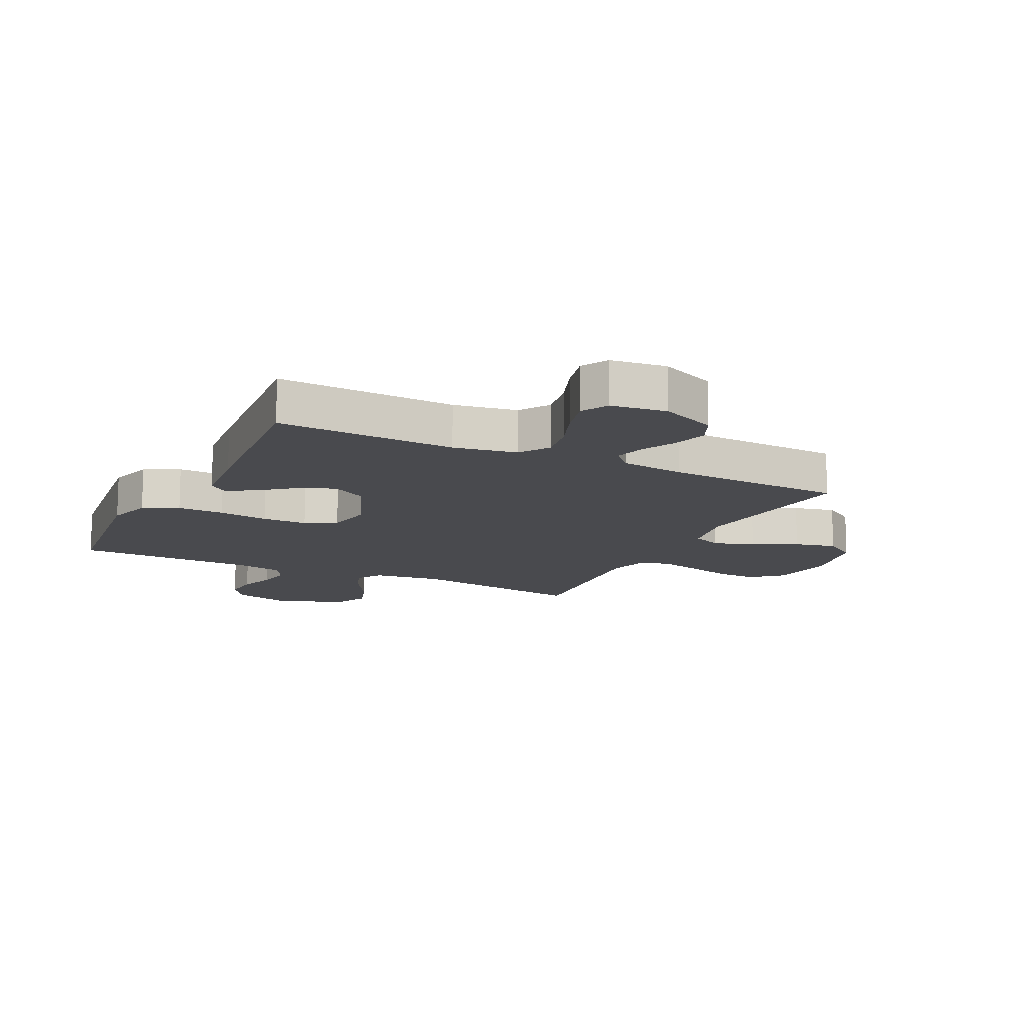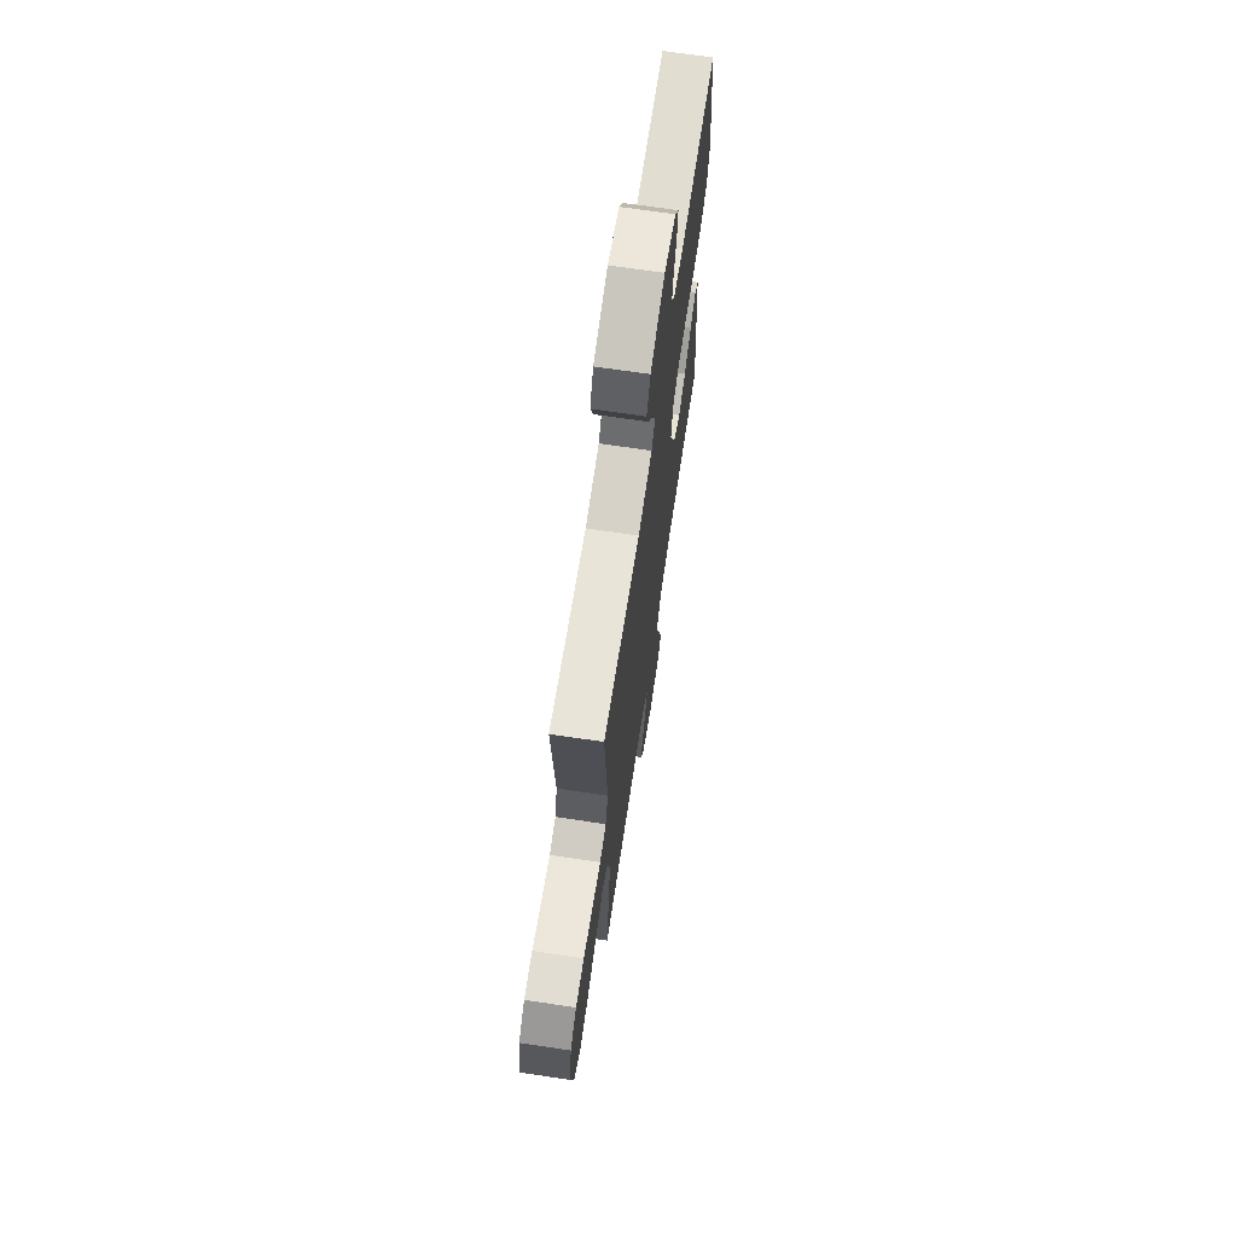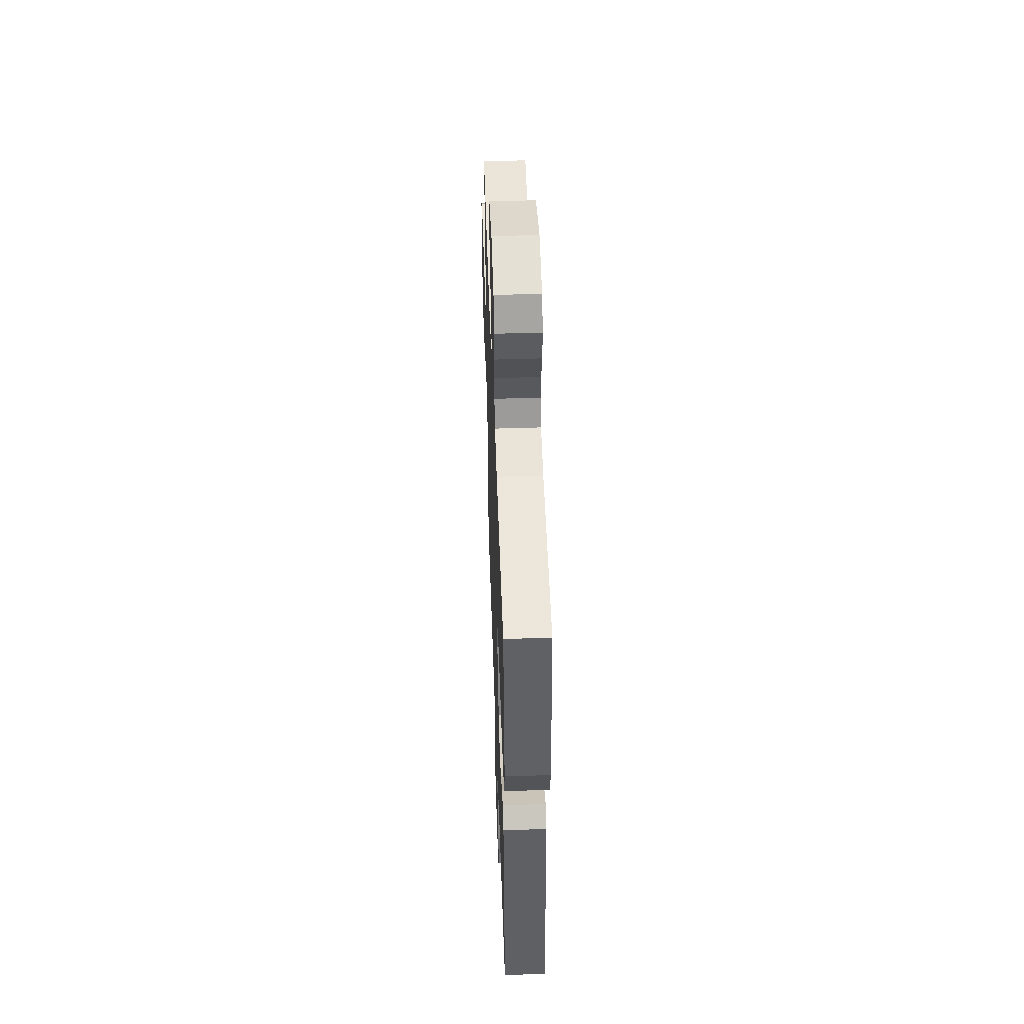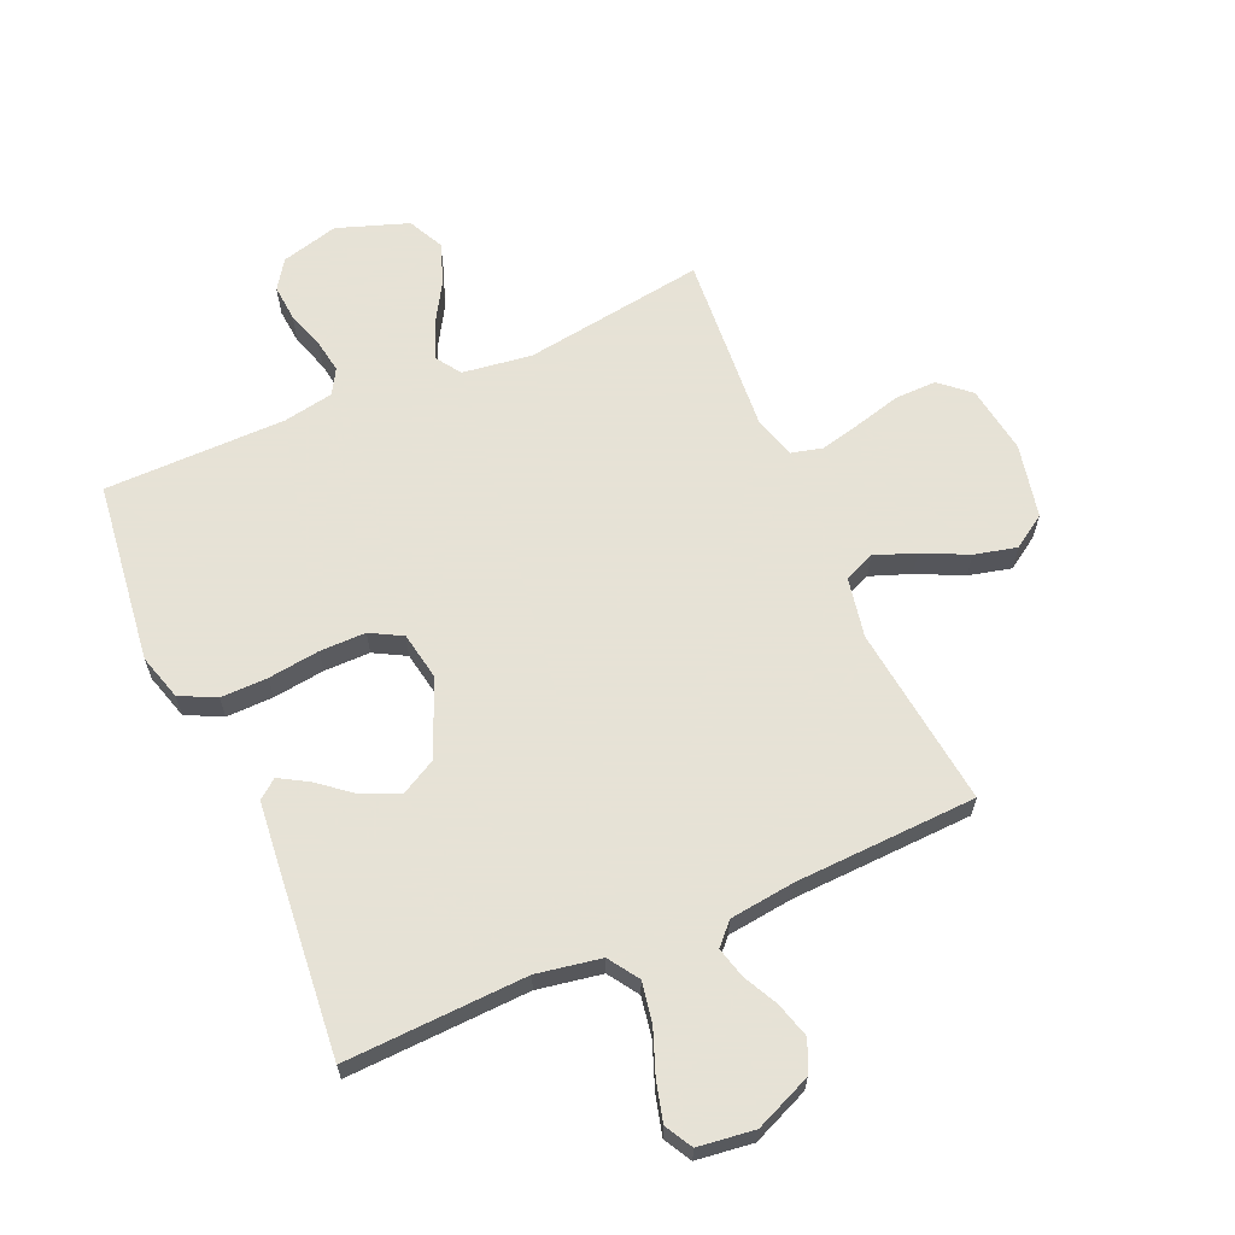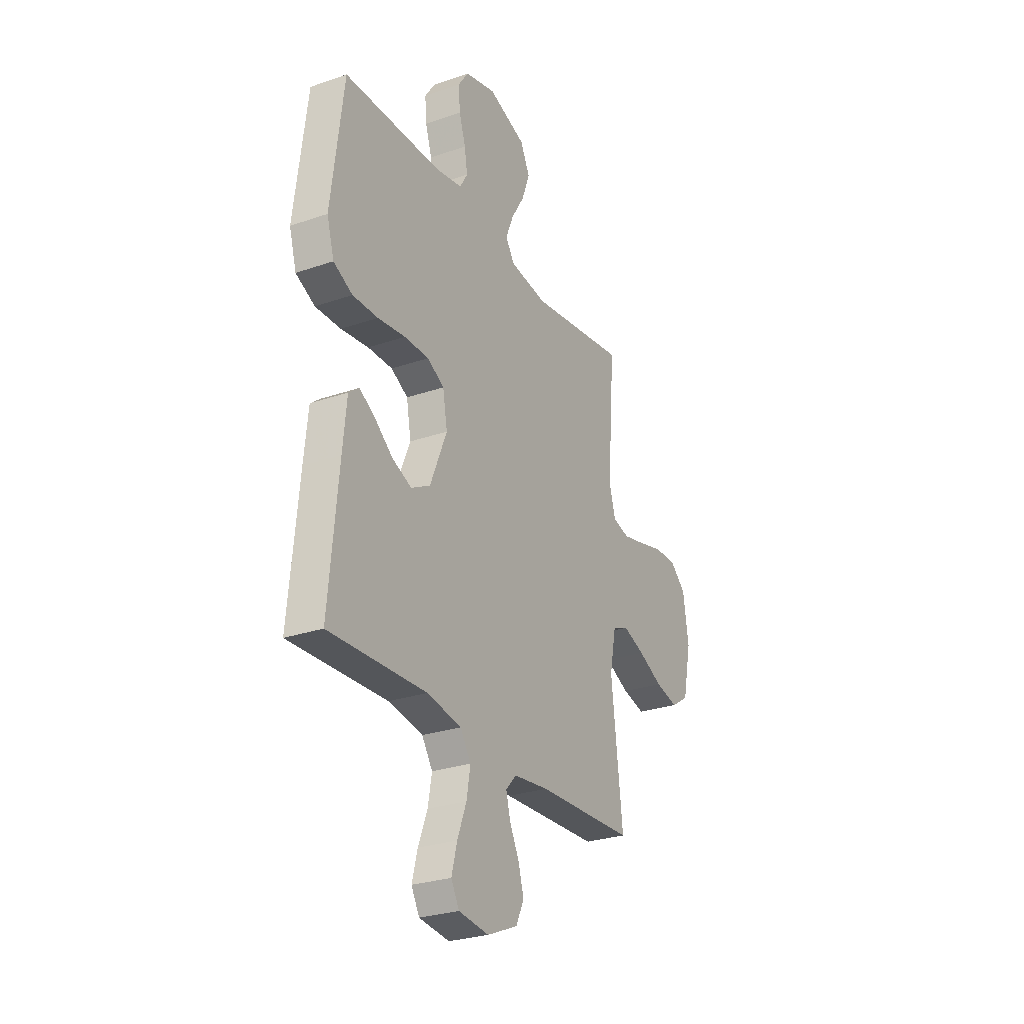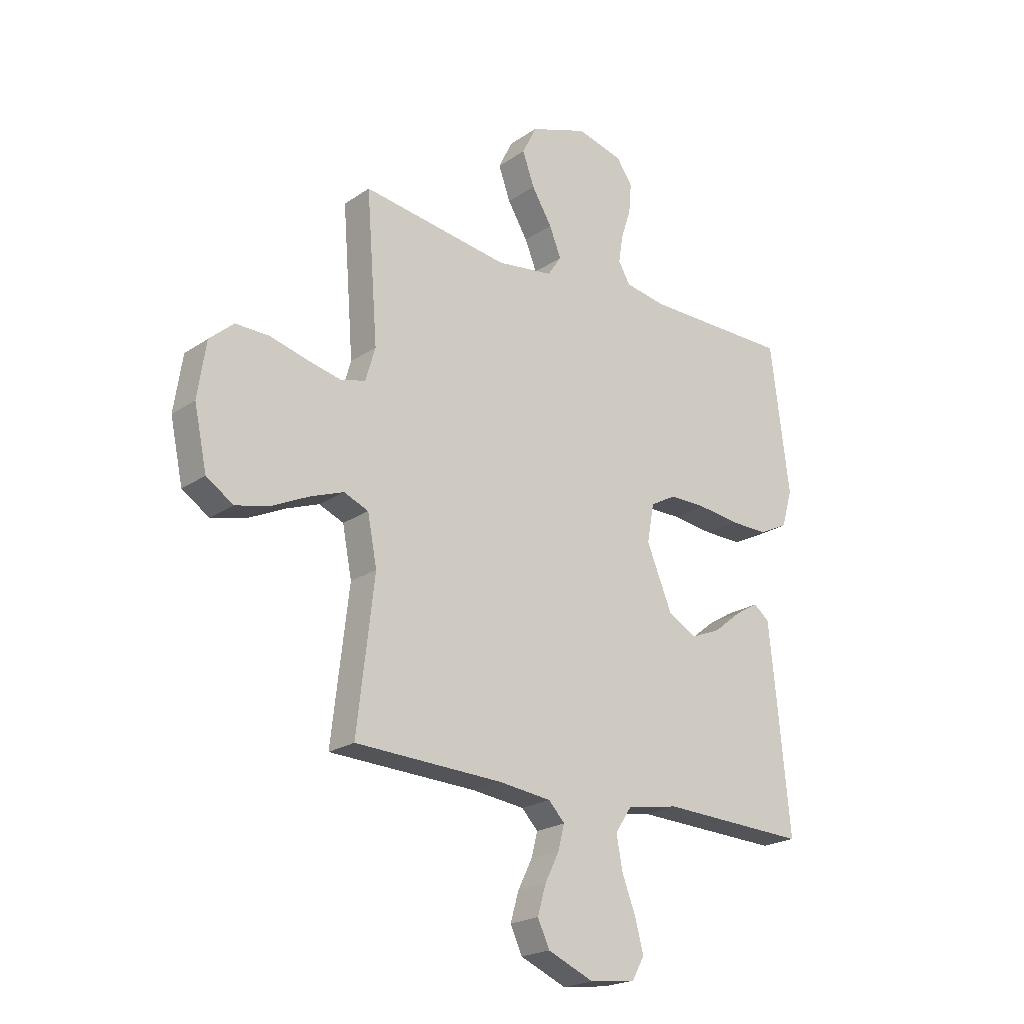
<metadata>
{"format":"obj","ext":"obj","renderer":"f3d","projection":"perspective","resolution":1024,"background":"white","views":[{"elev":-13.4,"azim":153.6,"up":"+Y"},{"elev":69.2,"azim":-81.5,"up":"+Z"},{"elev":50.8,"azim":88.0,"up":"+Z"},{"elev":63.8,"azim":156.3,"up":"+Y"},{"elev":-27.5,"azim":118.0,"up":"+Z"},{"elev":-21.6,"azim":-40.0,"up":"+Z"}]}
</metadata>
<code>
v 0.5 0.07 -0.5
v 0.2 0.07 -0.488
v 0.094 0.07 -0.507
v 0.061 0.07 -0.557
v 0.073 0.07 -0.624
v 0.101 0.07 -0.697
v 0.118 0.07 -0.762
v 0.093 0.07 -0.807
v 0 0.07 -0.819
v -0.094 0.07 -0.779
v -0.118 0.07 -0.727
v -0.101 0.07 -0.668
v -0.072 0.07 -0.61
v -0.059 0.07 -0.56
v -0.092 0.07 -0.525
v -0.2 0.07 -0.512
v -0.5 0.07 -0.5
v -0.465 0.07 -0.2
v -0.484 0.07 -0.101
v -0.534 0.07 -0.08
v -0.601 0.07 -0.105
v -0.676 0.07 -0.141
v -0.746 0.07 -0.158
v -0.801 0.07 -0.122
v -0.827 0.07 0
v -0.81 0.07 0.113
v -0.761 0.07 0.156
v -0.693 0.07 0.155
v -0.617 0.07 0.135
v -0.548 0.07 0.119
v -0.497 0.07 0.132
v -0.477 0.07 0.2
v -0.5 0.07 0.5
v -0.2 0.07 0.456
v -0.085 0.07 0.472
v -0.057 0.07 0.514
v -0.081 0.07 0.573
v -0.122 0.07 0.641
v -0.146 0.07 0.708
v -0.117 0.07 0.767
v 0 0.07 0.808
v 0.095 0.07 0.783
v 0.127 0.07 0.736
v 0.122 0.07 0.676
v 0.102 0.07 0.614
v 0.093 0.07 0.558
v 0.117 0.07 0.517
v 0.2 0.07 0.502
v 0.5 0.07 0.5
v 0.538 0.07 0.2
v 0.516 0.07 0.124
v 0.457 0.07 0.095
v 0.379 0.07 0.096
v 0.294 0.07 0.107
v 0.218 0.07 0.107
v 0.166 0.07 0.078
v 0.152 0.07 0
v 0.204 0.07 -0.126
v 0.263 0.07 -0.158
v 0.323 0.07 -0.133
v 0.38 0.07 -0.087
v 0.427 0.07 -0.059
v 0.459 0.07 -0.084
v 0.471 0.07 -0.2
v 0.5 0 -0.5
v 0.2 0 -0.488
v 0.094 0 -0.507
v 0.061 0 -0.557
v 0.073 0 -0.624
v 0.101 0 -0.697
v 0.118 0 -0.762
v 0.093 0 -0.807
v 0 0 -0.819
v -0.094 0 -0.779
v -0.118 0 -0.727
v -0.101 0 -0.668
v -0.072 0 -0.61
v -0.059 0 -0.56
v -0.092 0 -0.525
v -0.2 0 -0.512
v -0.5 0 -0.5
v -0.465 0 -0.2
v -0.484 0 -0.101
v -0.534 0 -0.08
v -0.601 0 -0.105
v -0.676 0 -0.141
v -0.746 0 -0.158
v -0.801 0 -0.122
v -0.827 0 0
v -0.81 0 0.113
v -0.761 0 0.156
v -0.693 0 0.155
v -0.617 0 0.135
v -0.548 0 0.119
v -0.497 0 0.132
v -0.477 0 0.2
v -0.5 0 0.5
v -0.2 0 0.456
v -0.085 0 0.472
v -0.057 0 0.514
v -0.081 0 0.573
v -0.122 0 0.641
v -0.146 0 0.708
v -0.117 0 0.767
v 0 0 0.808
v 0.095 0 0.783
v 0.127 0 0.736
v 0.122 0 0.676
v 0.102 0 0.614
v 0.093 0 0.558
v 0.117 0 0.517
v 0.2 0 0.502
v 0.5 0 0.5
v 0.538 0 0.2
v 0.516 0 0.124
v 0.457 0 0.095
v 0.379 0 0.096
v 0.294 0 0.107
v 0.218 0 0.107
v 0.166 0 0.078
v 0.152 0 0
v 0.204 0 -0.126
v 0.263 0 -0.158
v 0.323 0 -0.133
v 0.38 0 -0.087
v 0.427 0 -0.059
v 0.459 0 -0.084
v 0.471 0 -0.2
f 64 1 2
f 63 64 2
f 62 63 2
f 61 62 2
f 60 61 2
f 59 60 2 3
f 58 59 3 4
f 57 58 4
f 52 53 54
f 51 52 54
f 50 51 54
f 49 50 54
f 48 49 54
f 47 48 54 55
f 46 47 55 56
f 43 44 45
f 42 43 45
f 41 42 45
f 40 41 45
f 39 40 45
f 38 39 45
f 37 38 45
f 36 37 45 46
f 46 56 57
f 36 46 57
f 35 36 57
f 32 33 34
f 35 57 4
f 34 35 4
f 32 34 4
f 31 32 4
f 27 28 29
f 26 27 29
f 25 26 29
f 24 25 29
f 23 24 29
f 22 23 29
f 21 22 29
f 20 21 29 30
f 16 17 18
f 15 16 18 19
f 14 15 19
f 11 12 13
f 10 11 13
f 9 10 13
f 8 9 13
f 7 8 13
f 6 7 13
f 5 6 13
f 5 13 14
f 4 5 14 19
f 19 20 30 31
f 4 19 31
f 66 65 128
f 66 128 127
f 66 127 126
f 66 126 125
f 66 125 124
f 67 66 124 123
f 68 67 123 122
f 68 122 121
f 118 117 116
f 118 116 115
f 118 115 114
f 118 114 113
f 118 113 112
f 119 118 112 111
f 120 119 111 110
f 109 108 107
f 109 107 106
f 109 106 105
f 109 105 104
f 109 104 103
f 109 103 102
f 109 102 101
f 110 109 101 100
f 121 120 110
f 121 110 100
f 121 100 99
f 98 97 96
f 68 121 99
f 68 99 98
f 68 98 96
f 68 96 95
f 93 92 91
f 93 91 90
f 93 90 89
f 93 89 88
f 93 88 87
f 93 87 86
f 93 86 85
f 94 93 85 84
f 82 81 80
f 83 82 80 79
f 83 79 78
f 77 76 75
f 77 75 74
f 77 74 73
f 77 73 72
f 77 72 71
f 77 71 70
f 77 70 69
f 78 77 69
f 83 78 69 68
f 95 94 84 83
f 95 83 68
f 1 65 66 2
f 2 66 67 3
f 3 67 68 4
f 4 68 69 5
f 5 69 70 6
f 6 70 71 7
f 7 71 72 8
f 8 72 73 9
f 9 73 74 10
f 10 74 75 11
f 11 75 76 12
f 12 76 77 13
f 13 77 78 14
f 14 78 79 15
f 15 79 80 16
f 16 80 81 17
f 17 81 82 18
f 18 82 83 19
f 19 83 84 20
f 20 84 85 21
f 21 85 86 22
f 22 86 87 23
f 23 87 88 24
f 24 88 89 25
f 25 89 90 26
f 26 90 91 27
f 27 91 92 28
f 28 92 93 29
f 29 93 94 30
f 30 94 95 31
f 31 95 96 32
f 32 96 97 33
f 33 97 98 34
f 34 98 99 35
f 35 99 100 36
f 36 100 101 37
f 37 101 102 38
f 38 102 103 39
f 39 103 104 40
f 40 104 105 41
f 41 105 106 42
f 42 106 107 43
f 43 107 108 44
f 44 108 109 45
f 45 109 110 46
f 46 110 111 47
f 47 111 112 48
f 48 112 113 49
f 49 113 114 50
f 50 114 115 51
f 51 115 116 52
f 52 116 117 53
f 53 117 118 54
f 54 118 119 55
f 55 119 120 56
f 56 120 121 57
f 57 121 122 58
f 58 122 123 59
f 59 123 124 60
f 60 124 125 61
f 61 125 126 62
f 62 126 127 63
f 63 127 128 64
f 64 128 65 1

</code>
